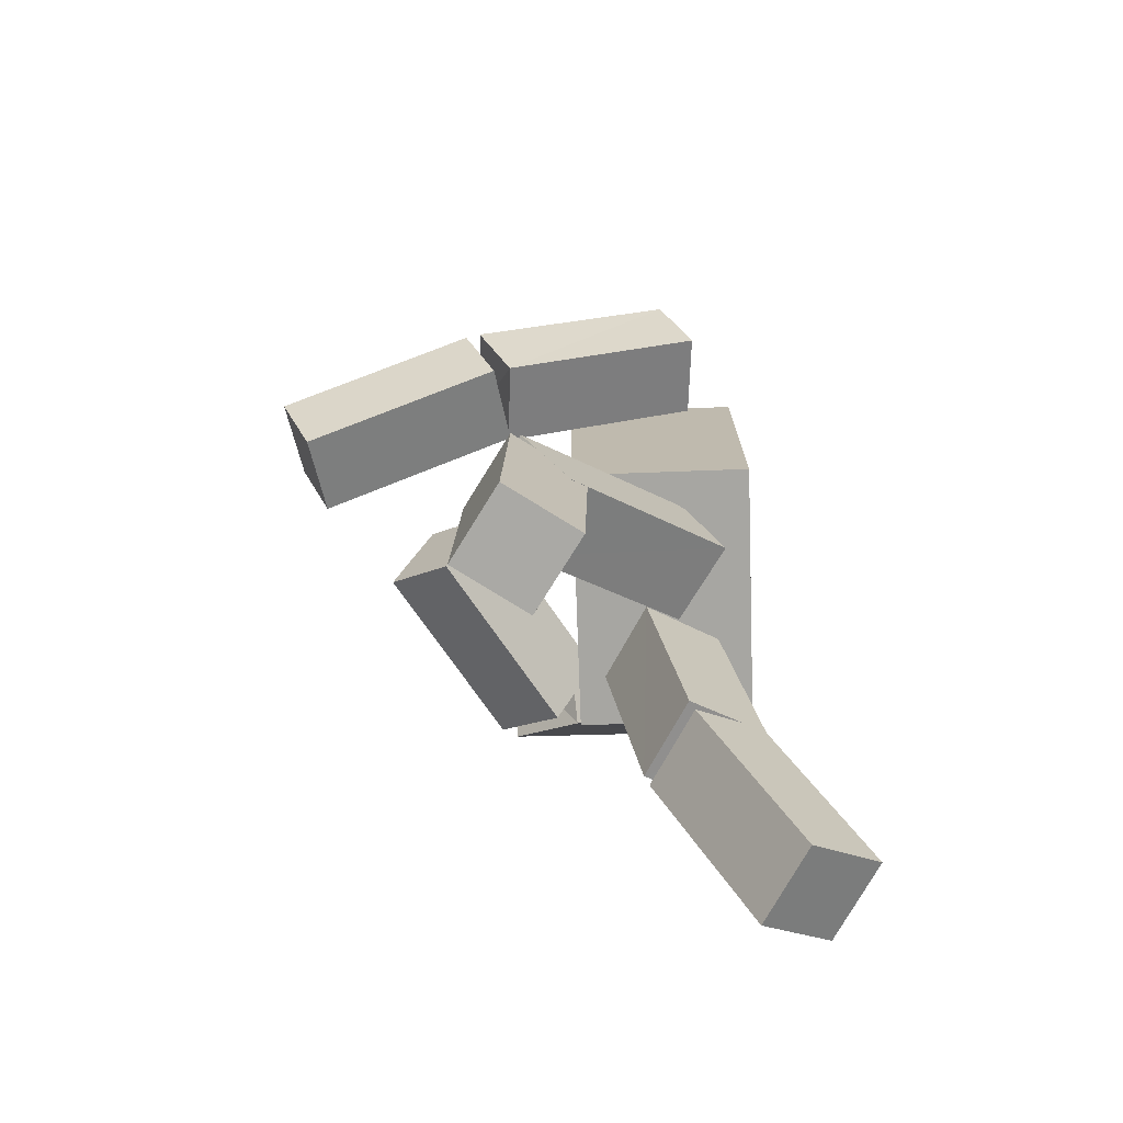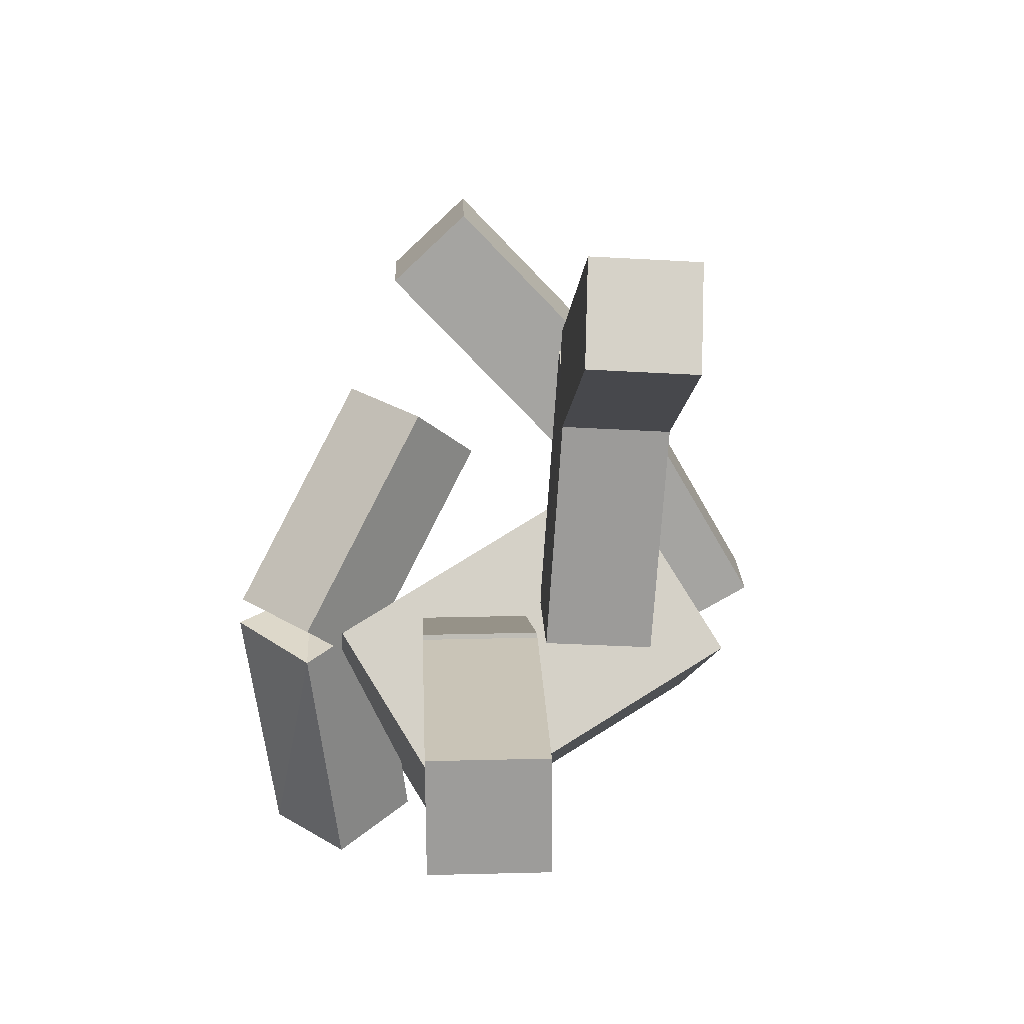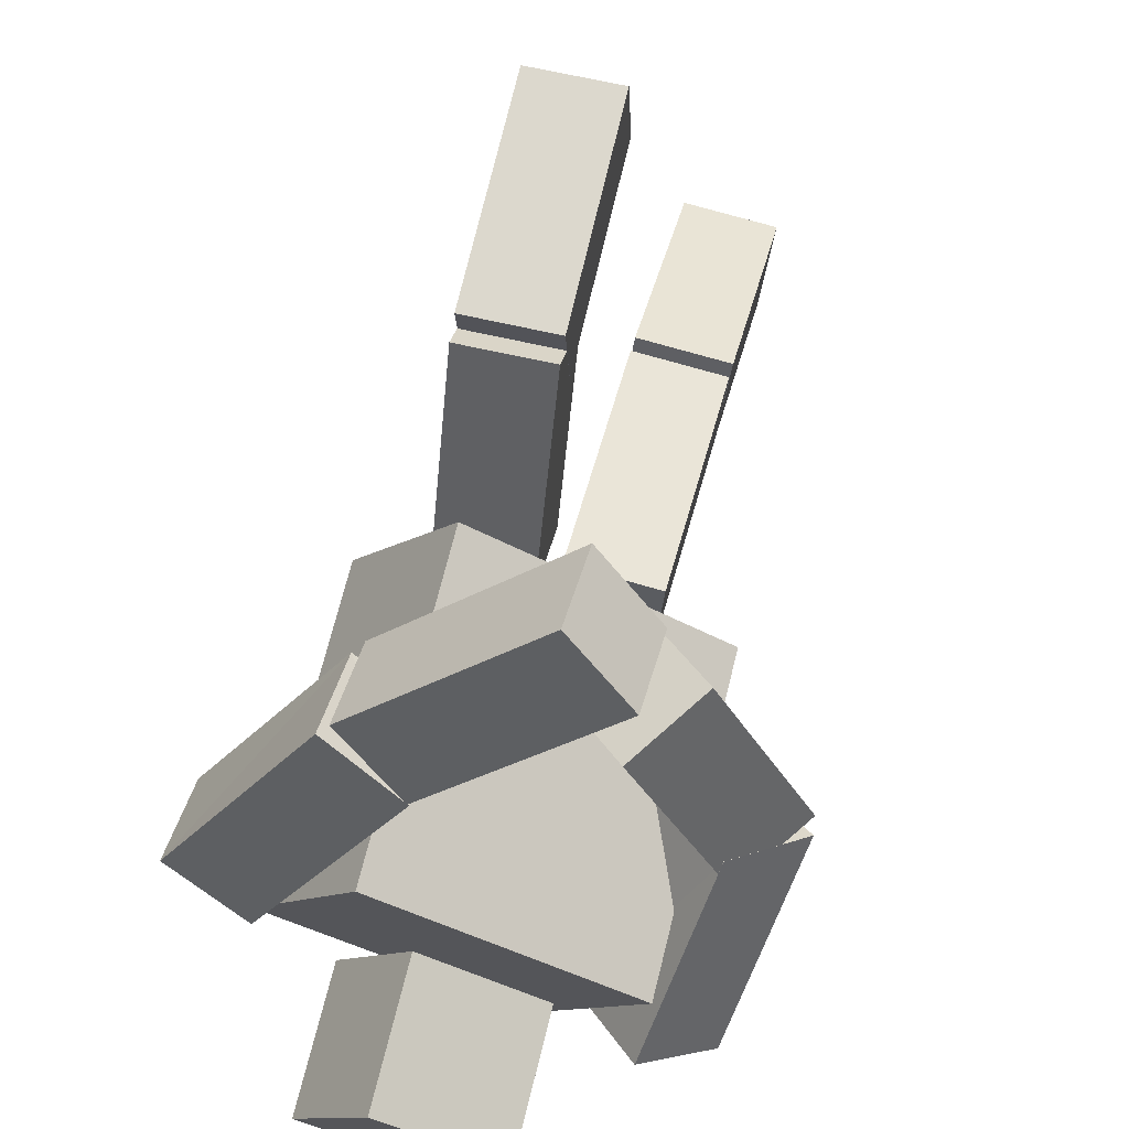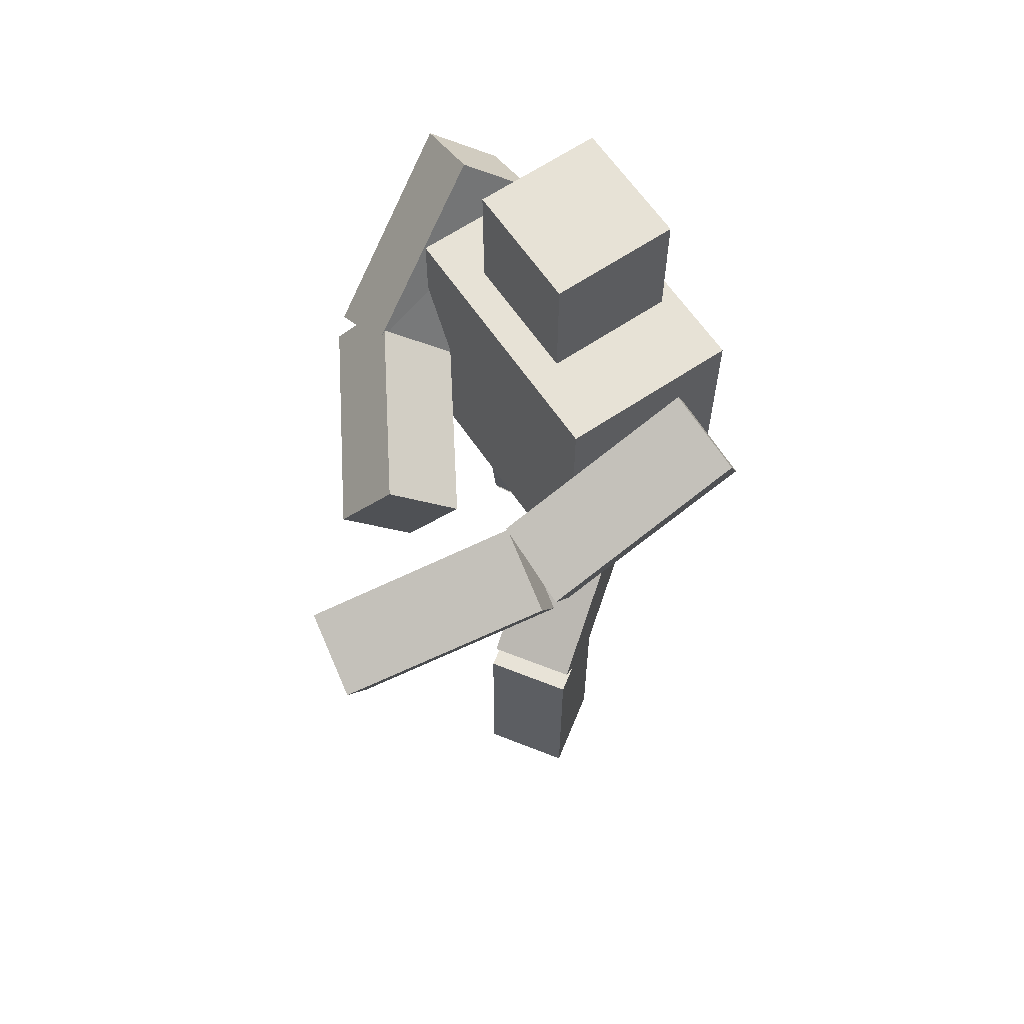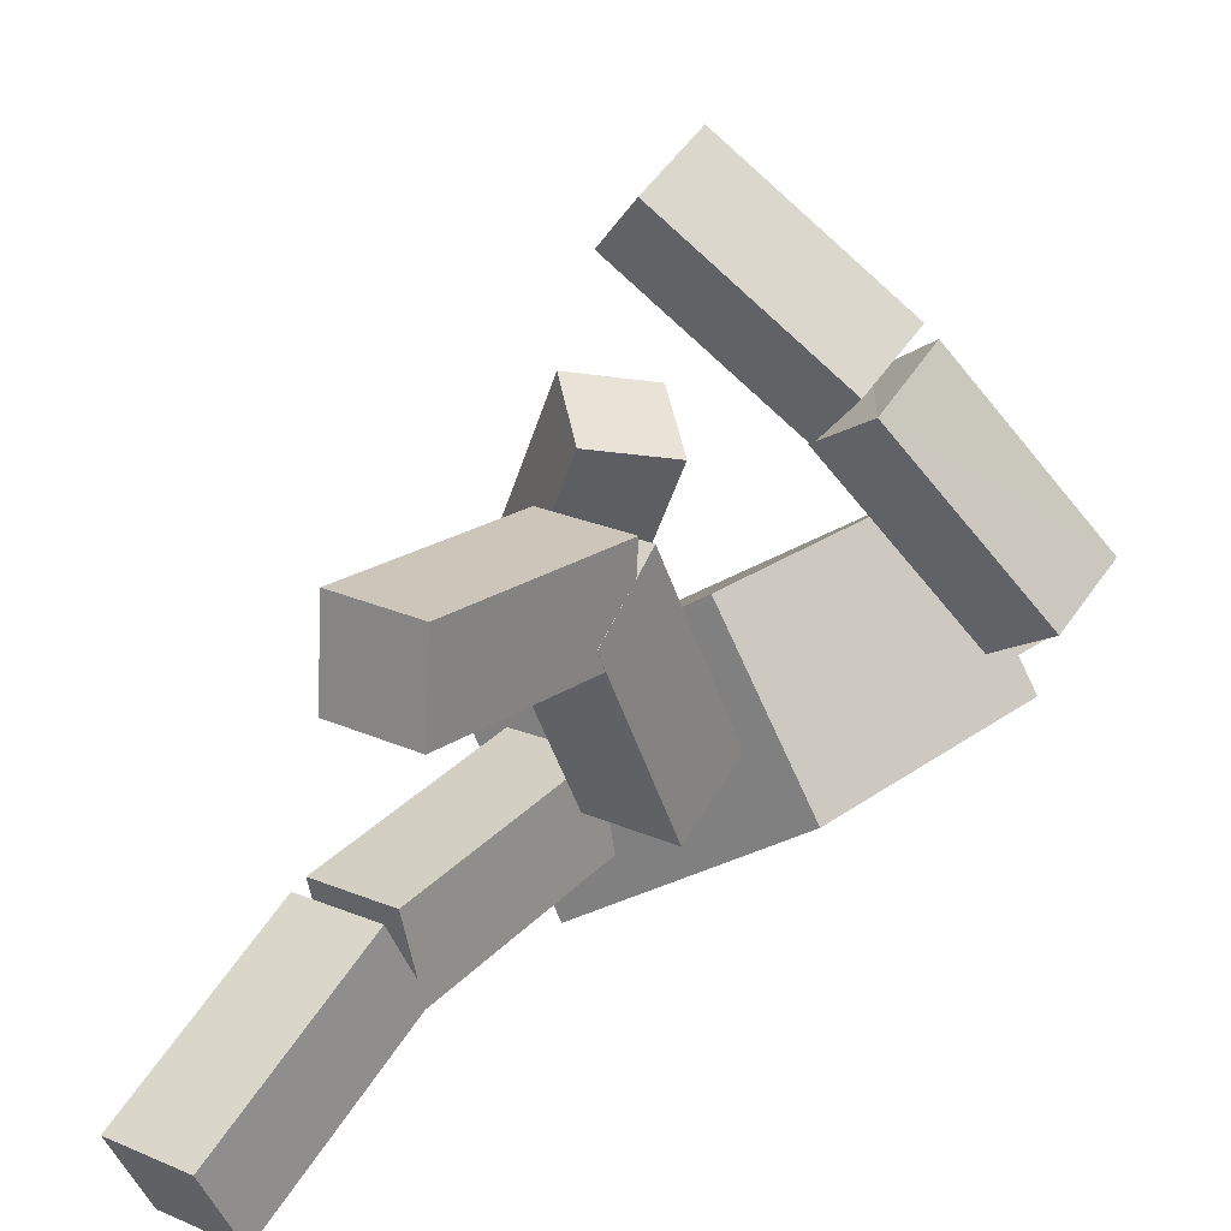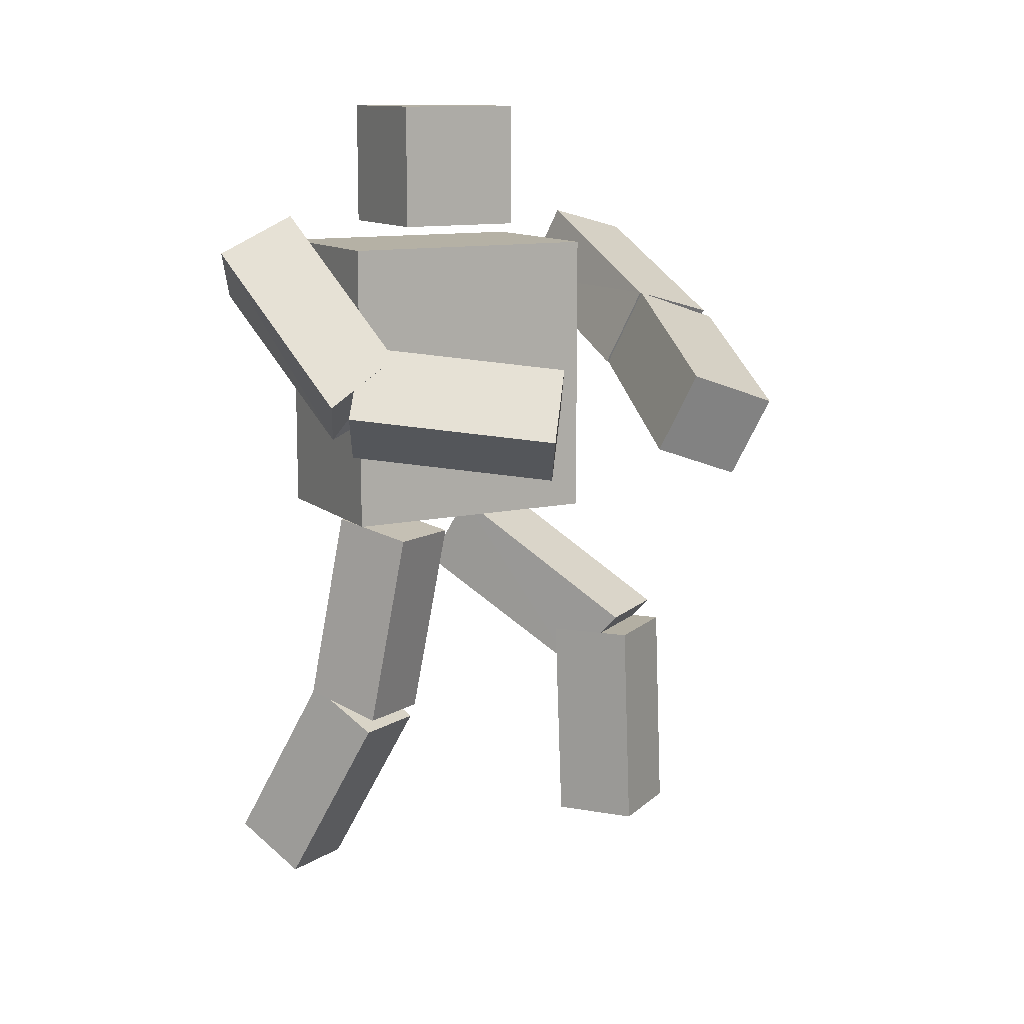
<metadata>
{"format":"obj","ext":"obj","renderer":"f3d","projection":"perspective","resolution":1024,"background":"white","views":[{"elev":-74.0,"azim":60.2,"up":"+Y"},{"elev":-9.6,"azim":-3.5,"up":"+Z"},{"elev":70.5,"azim":-166.0,"up":"+Z"},{"elev":63.7,"azim":23.9,"up":"+Y"},{"elev":21.1,"azim":37.0,"up":"+Z"},{"elev":11.8,"azim":-60.2,"up":"+Y"}]}
</metadata>
<code>
o Cube.003_Cube.001
v -0.55 0.5883 1.597
v -0.2641 0.4528 1.849
v -0.5383 0.9499 1.778
v -0.2525 0.8145 2.03
v 0.1572 0.8865 0.9558
v 0.443 0.751 1.208
v 0.4546 1.113 1.389
v 0.1688 1.248 1.137
v 0.08207 -1.539 1.145
v 0.06906 -1.552 0.7412
v 0.4864 -1.535 1.132
v 0.4734 -1.548 0.728
v 0.07028 -0.5398 1.113
v 0.05726 -0.5531 0.7087
v 0.4616 -0.5487 0.6956
v 0.4746 -0.5354 1.1
v 0.6676 1.254 0.1885
v 1.012 1.15 0.3735
v 0.6797 1.615 0.3695
v 1.024 1.511 0.5545
v 0.03128 0.09647 0.1608
v 0.02992 -0.2495 -0.04893
v 0.4356 0.1025 0.1484
v 0.4343 -0.2435 -0.06142
v 0.1438 0.8866 0.9571
v 0.4881 0.7816 1.144
v 0.499 1.138 1.336
v 0.1604 1.25 1.135
v 0.06736 -0.4502 1.061
v 0.06324 -0.7404 0.7957
v 0.4676 -0.7353 0.7834
v 0.4717 -0.4445 1.047
v -0.2183 0.6785 0.8815
v -0.4533 0.359 0.9618
v -0.4934 0.923 1.05
v -0.7284 0.6036 1.13
v -0.6661 0.785 -0.00624
v -0.9011 0.4655 0.07398
v -1.176 0.7101 0.242
v -0.9412 1.03 0.1618
v -0.08301 -2.007 -0.6291
v -0.06827 -1.808 -0.981
v -0.4873 -1.994 -0.6387
v -0.4725 -1.795 -0.9906
v -0.06695 -1.137 -0.1361
v -0.05221 -0.9379 -0.488
v -0.4565 -0.925 -0.4976
v -0.4712 -1.124 -0.1457
v -0.4635 1.394 -0.5603
v -0.7532 1.216 -0.7799
v -0.7396 1.638 -0.3934
v -1.029 1.46 -0.6131
v -0.03707 -0.06778 0.08009
v -0.02567 0.009732 -0.3169
v -0.4413 -0.05469 0.07103
v -0.4299 0.02282 -0.3259
v -0.6101 0.7277 0.1713
v -0.9016 0.5455 -0.04421
v -1.189 0.7586 0.1505
v -0.8929 0.9771 0.3195
v -0.06524 -1.067 -0.1099
v -0.05294 -0.9628 -0.5042
v -0.4572 -0.9499 -0.5134
v -0.4695 -1.053 -0.1193
v 0.3132 0.07991 0.6893
v 0.3132 1.48 0.6893
v 0.7568 0.07991 -0.02398
v 0.7568 1.48 -0.02398
v -0.7568 0.07991 0.02398
v -0.7568 1.48 0.02398
v -0.3132 0.07991 -0.6893
v -0.3132 1.48 -0.6893
v 0.09653 1.58 0.4132
v 0.09597 2.18 0.4137
v 0.413 1.58 -0.09654
v 0.4124 2.18 -0.09603
v -0.4132 1.579 0.09675
v -0.4138 2.179 0.09726
v -0.09676 1.58 -0.413
v -0.09732 2.18 -0.4125
f 4 1 2
f 8 1 3
f 4 8 3
f 2 7 4
f 5 2 1
f 10 11 9
f 16 9 11
f 12 16 11
f 10 15 12
f 13 10 9
f 25 18 26
f 26 20 27
f 20 28 27
f 28 17 25
f 20 17 19
f 21 30 29
f 30 24 31
f 31 23 32
f 32 21 29
f 22 23 24
f 28 26 27
f 7 5 8
f 16 14 13
f 32 30 31
f 34 35 36
f 35 37 40
f 35 39 36
f 36 38 34
f 33 38 37
f 41 44 42
f 43 45 48
f 43 47 44
f 44 46 42
f 41 46 45
f 57 50 49
f 58 52 50
f 60 52 59
f 60 49 51
f 51 50 52
f 62 53 61
f 62 56 54
f 63 55 56
f 64 53 55
f 56 53 54
f 67 66 65
f 67 72 68
f 69 72 71
f 65 70 69
f 65 71 67
f 70 68 72
f 75 74 73
f 79 76 75
f 77 80 79
f 73 78 77
f 73 79 75
f 78 76 80
f 60 58 57
f 40 38 39
f 45 47 48
f 64 62 61
f 4 3 1
f 8 5 1
f 4 7 8
f 2 6 7
f 5 6 2
f 10 12 11
f 16 13 9
f 12 15 16
f 10 14 15
f 13 14 10
f 25 17 18
f 26 18 20
f 20 19 28
f 28 19 17
f 20 18 17
f 21 22 30
f 30 22 24
f 31 24 23
f 32 23 21
f 22 21 23
f 28 25 26
f 7 6 5
f 16 15 14
f 32 29 30
f 34 33 35
f 35 33 37
f 35 40 39
f 36 39 38
f 33 34 38
f 41 43 44
f 43 41 45
f 43 48 47
f 44 47 46
f 41 42 46
f 57 58 50
f 58 59 52
f 60 51 52
f 60 57 49
f 51 49 50
f 62 54 53
f 62 63 56
f 63 64 55
f 64 61 53
f 56 55 53
f 67 68 66
f 67 71 72
f 69 70 72
f 65 66 70
f 65 69 71
f 70 66 68
f 75 76 74
f 79 80 76
f 77 78 80
f 73 74 78
f 73 77 79
f 78 74 76
f 60 59 58
f 40 37 38
f 45 46 47
f 64 63 62

</code>
